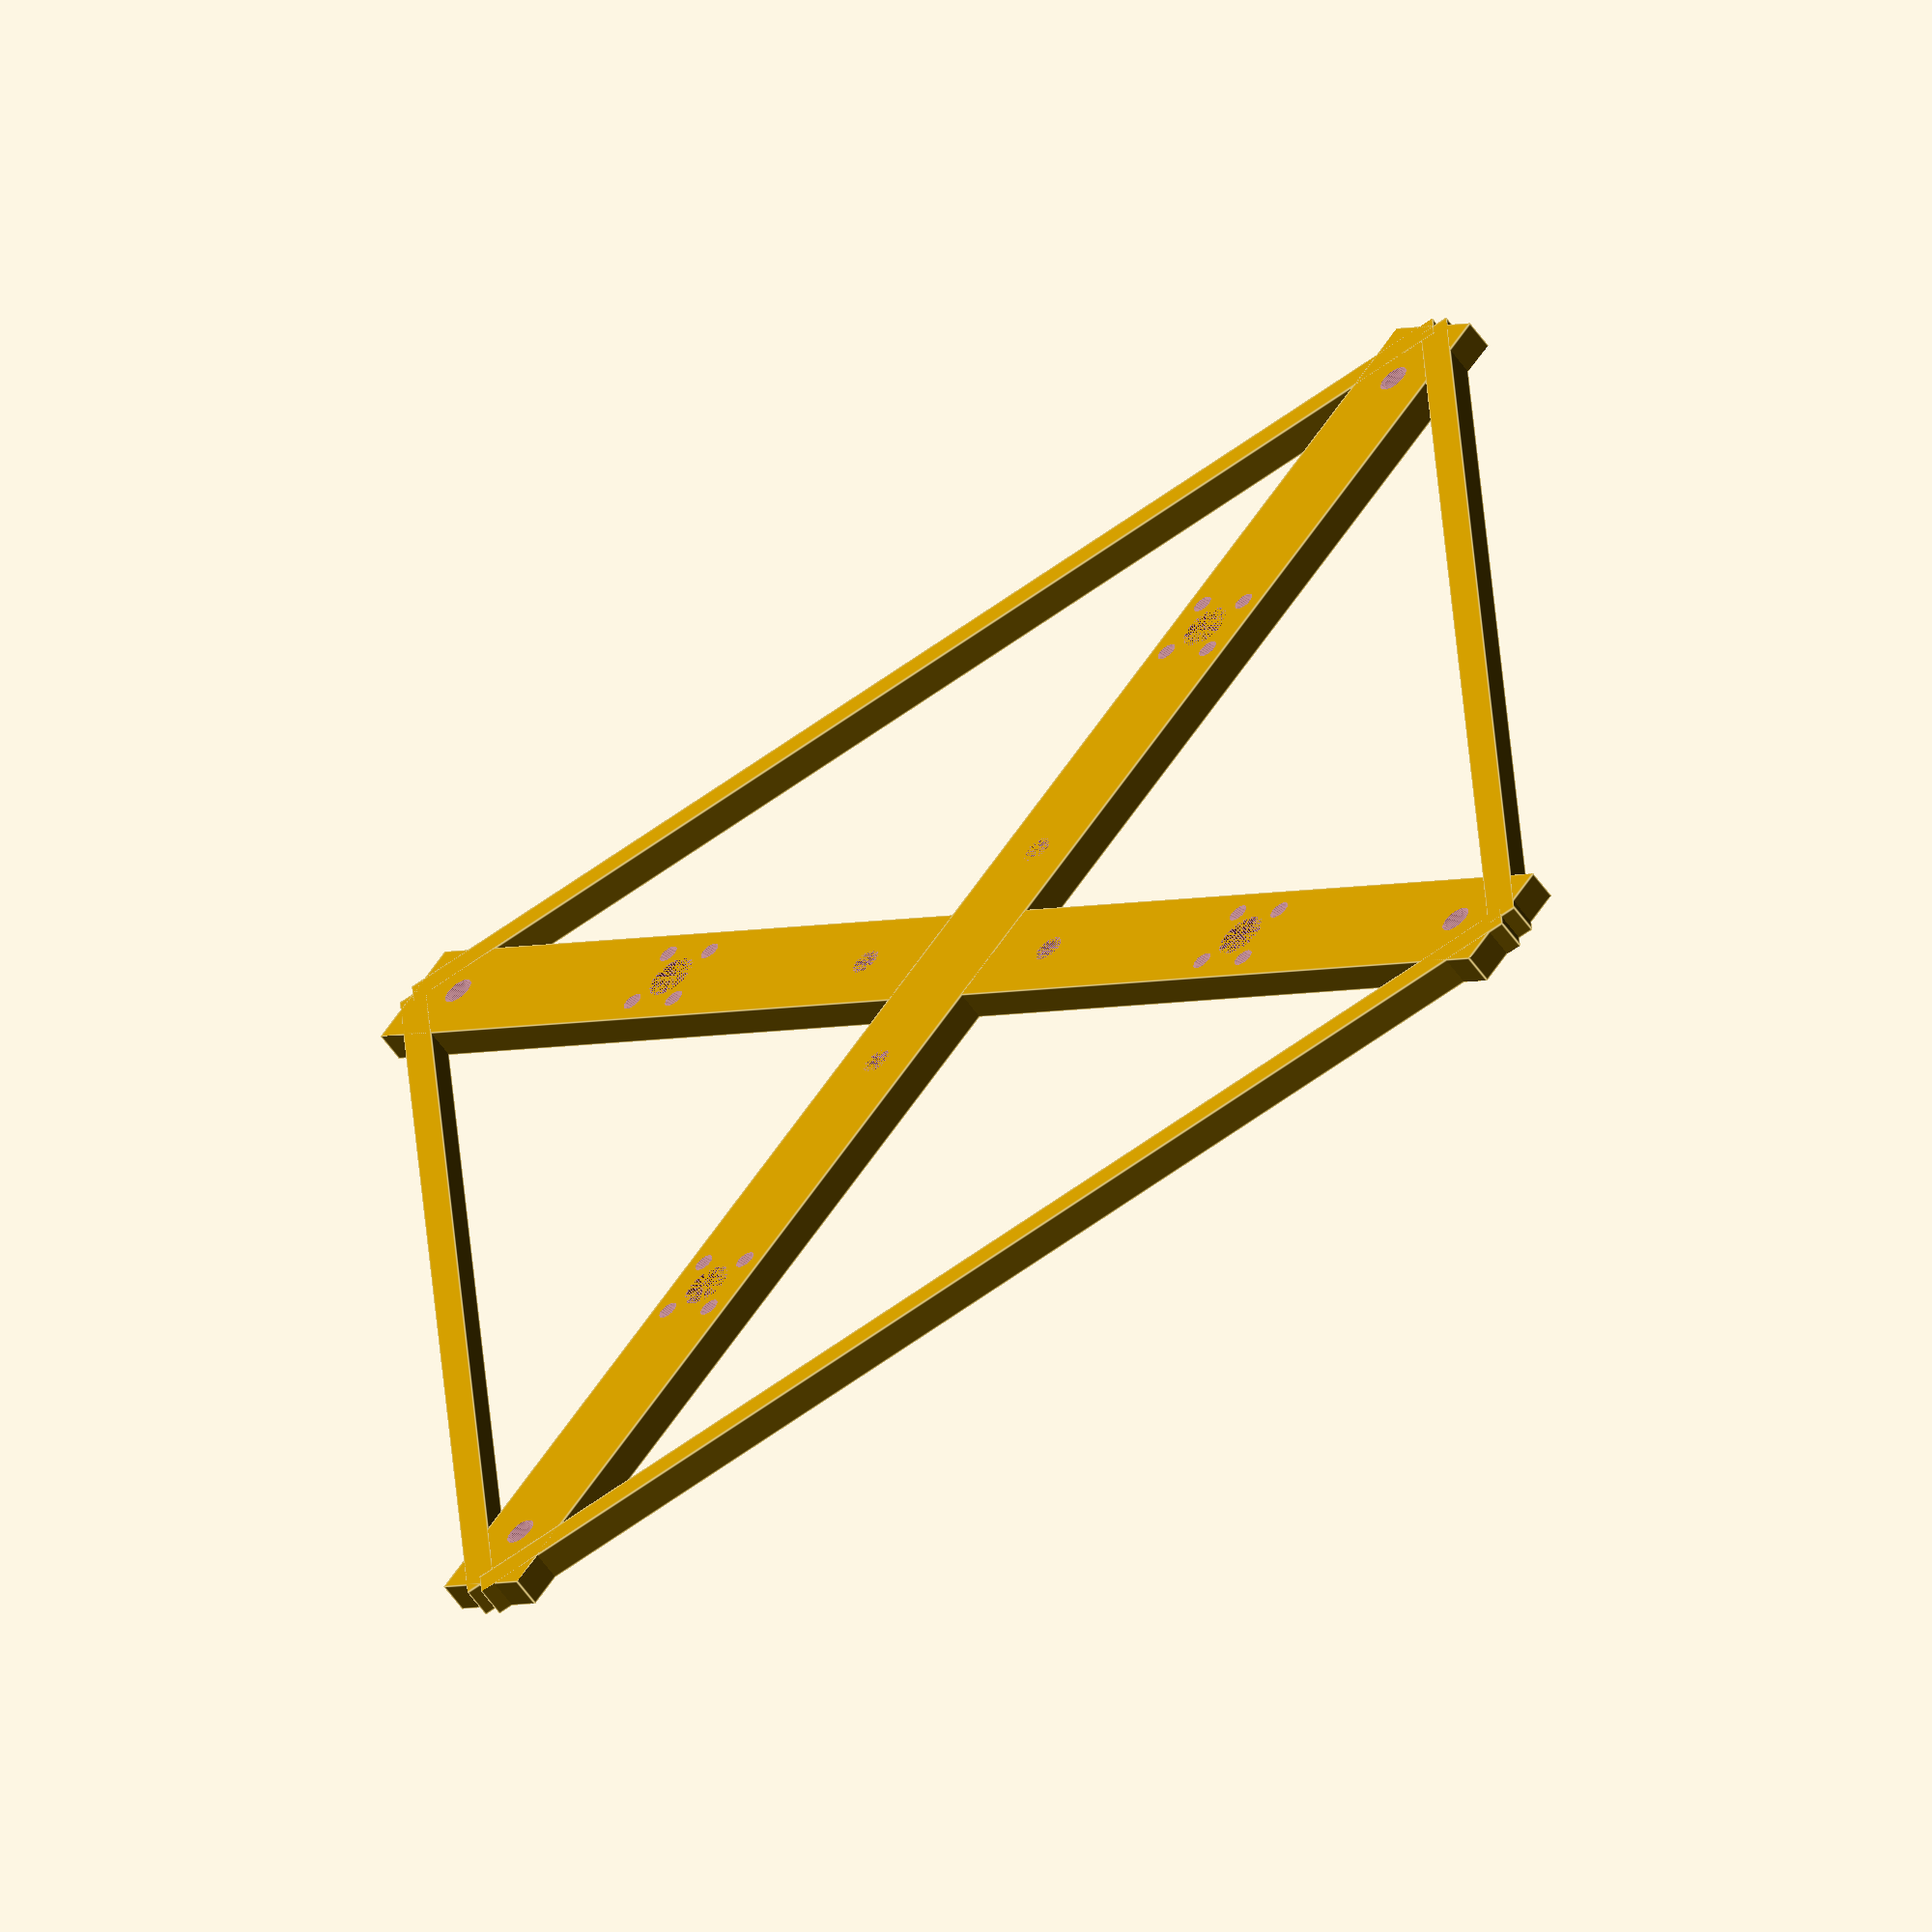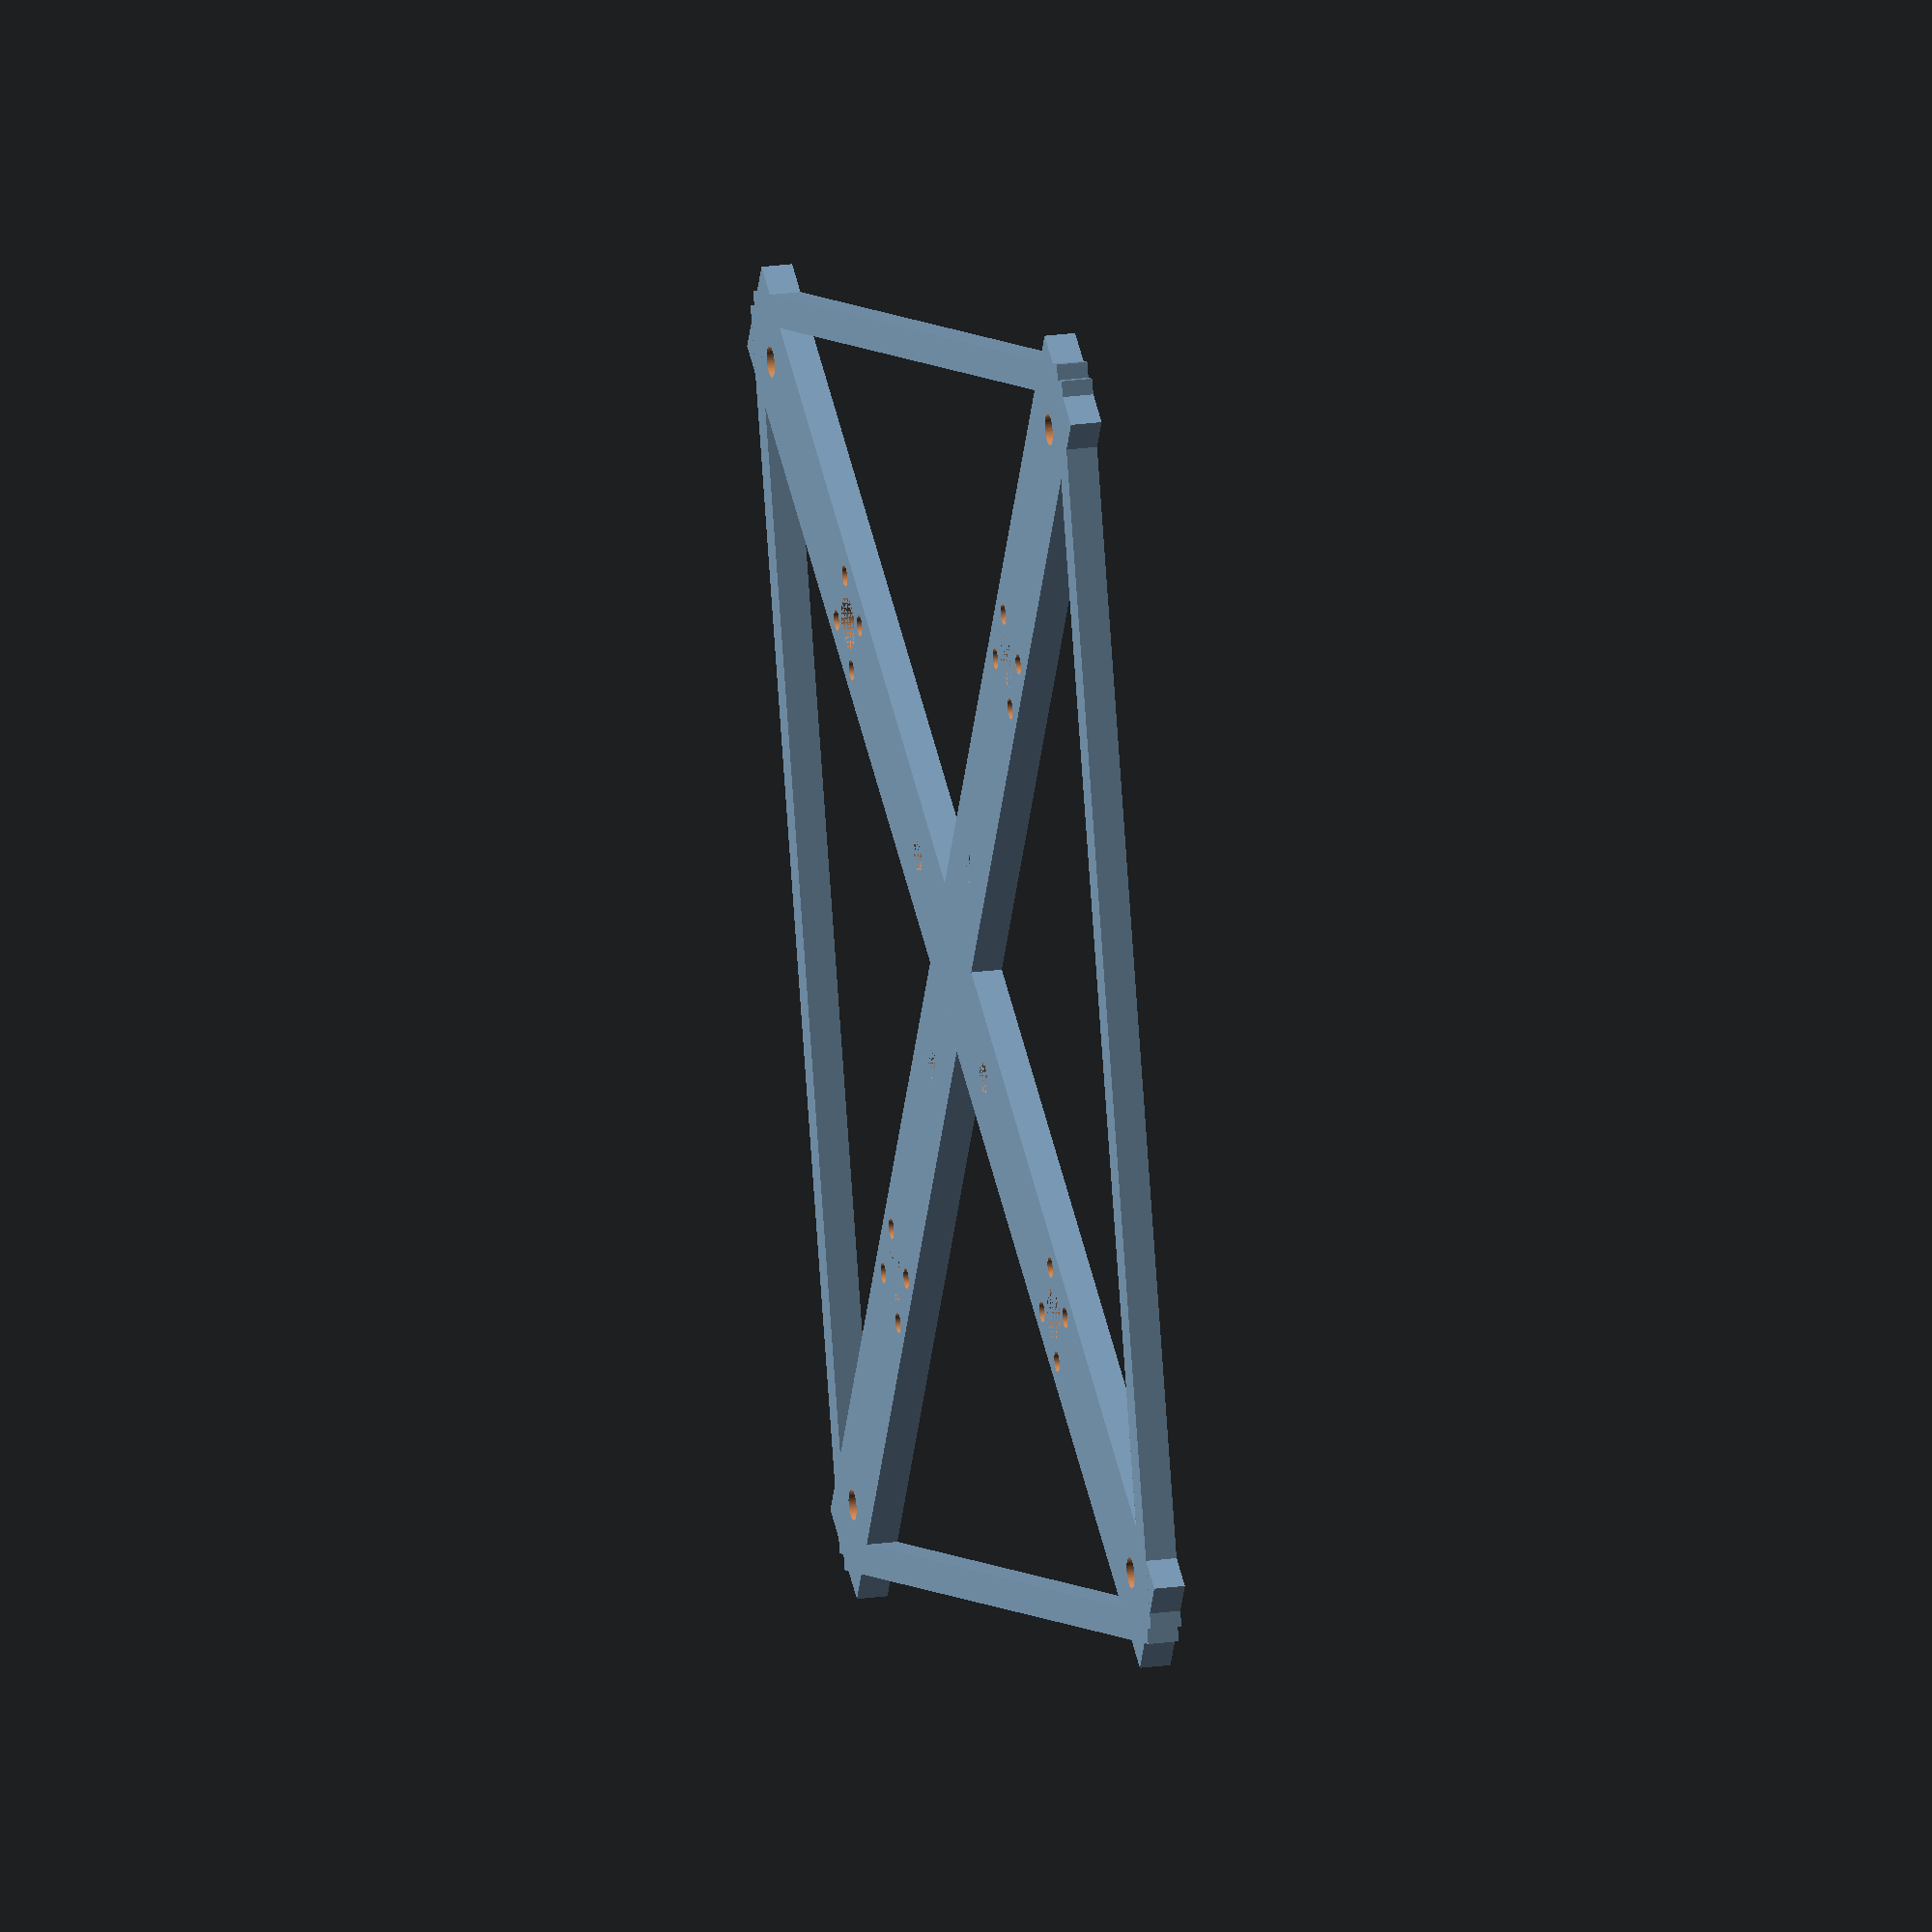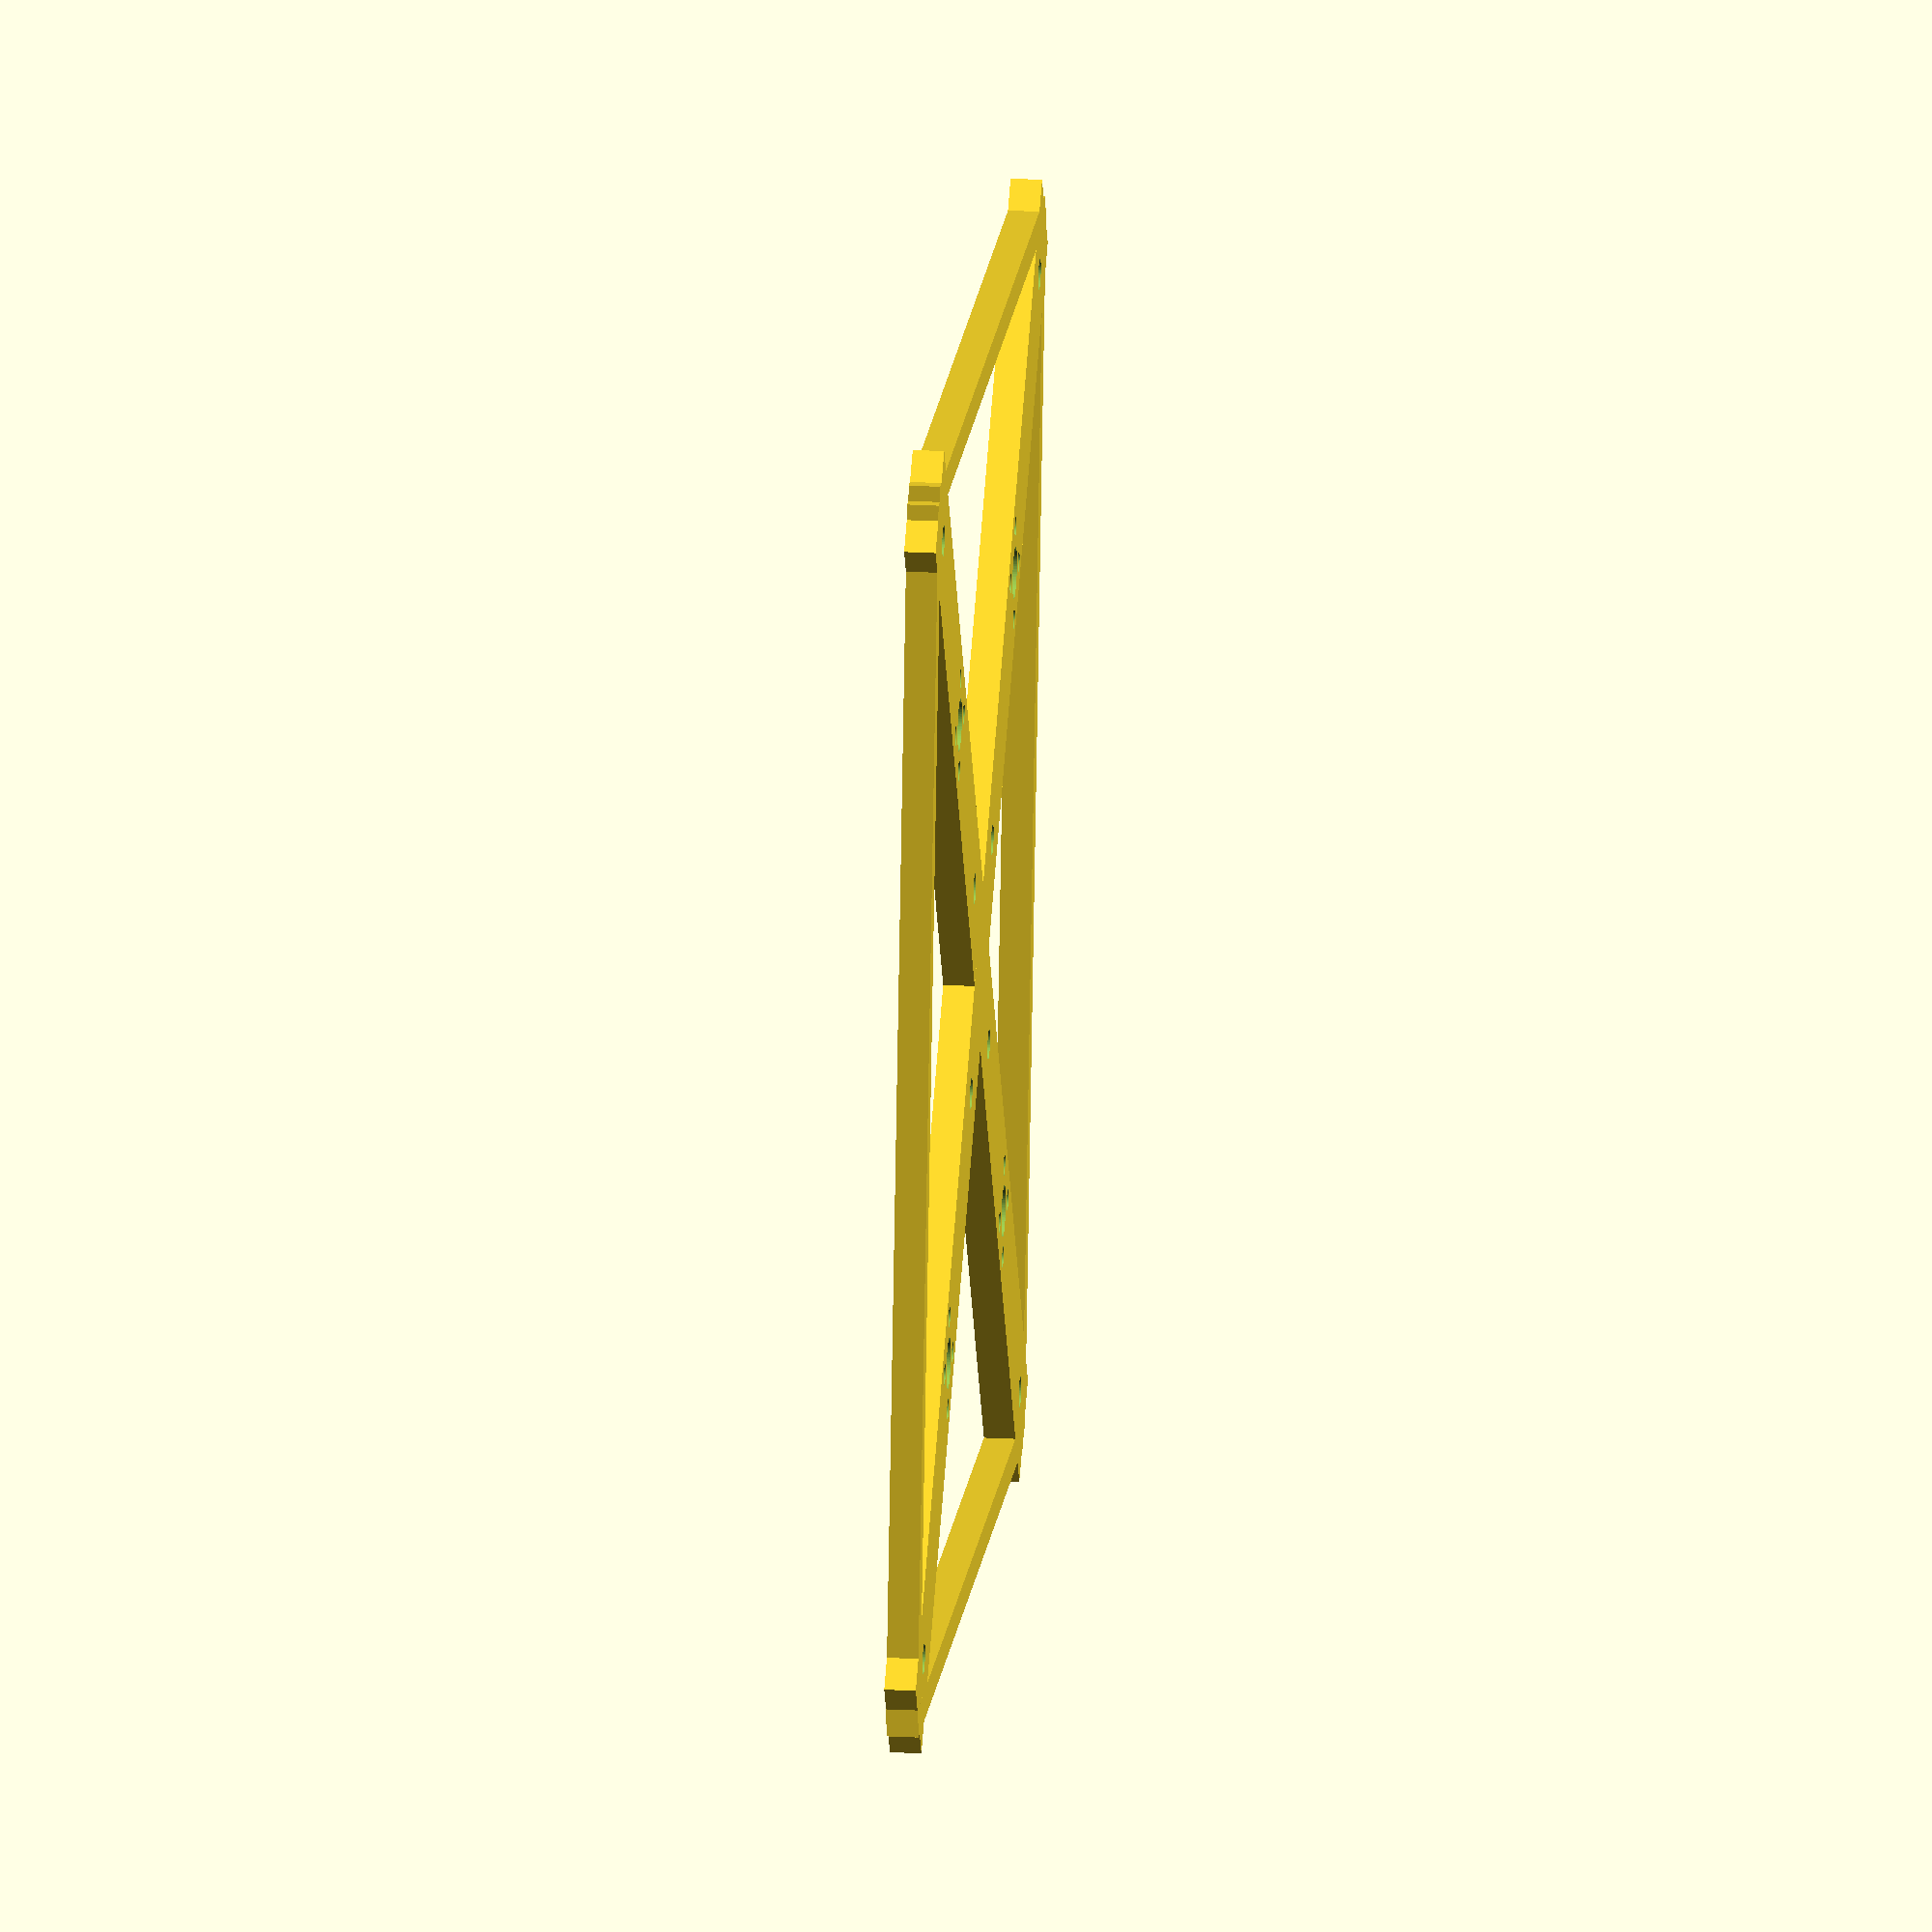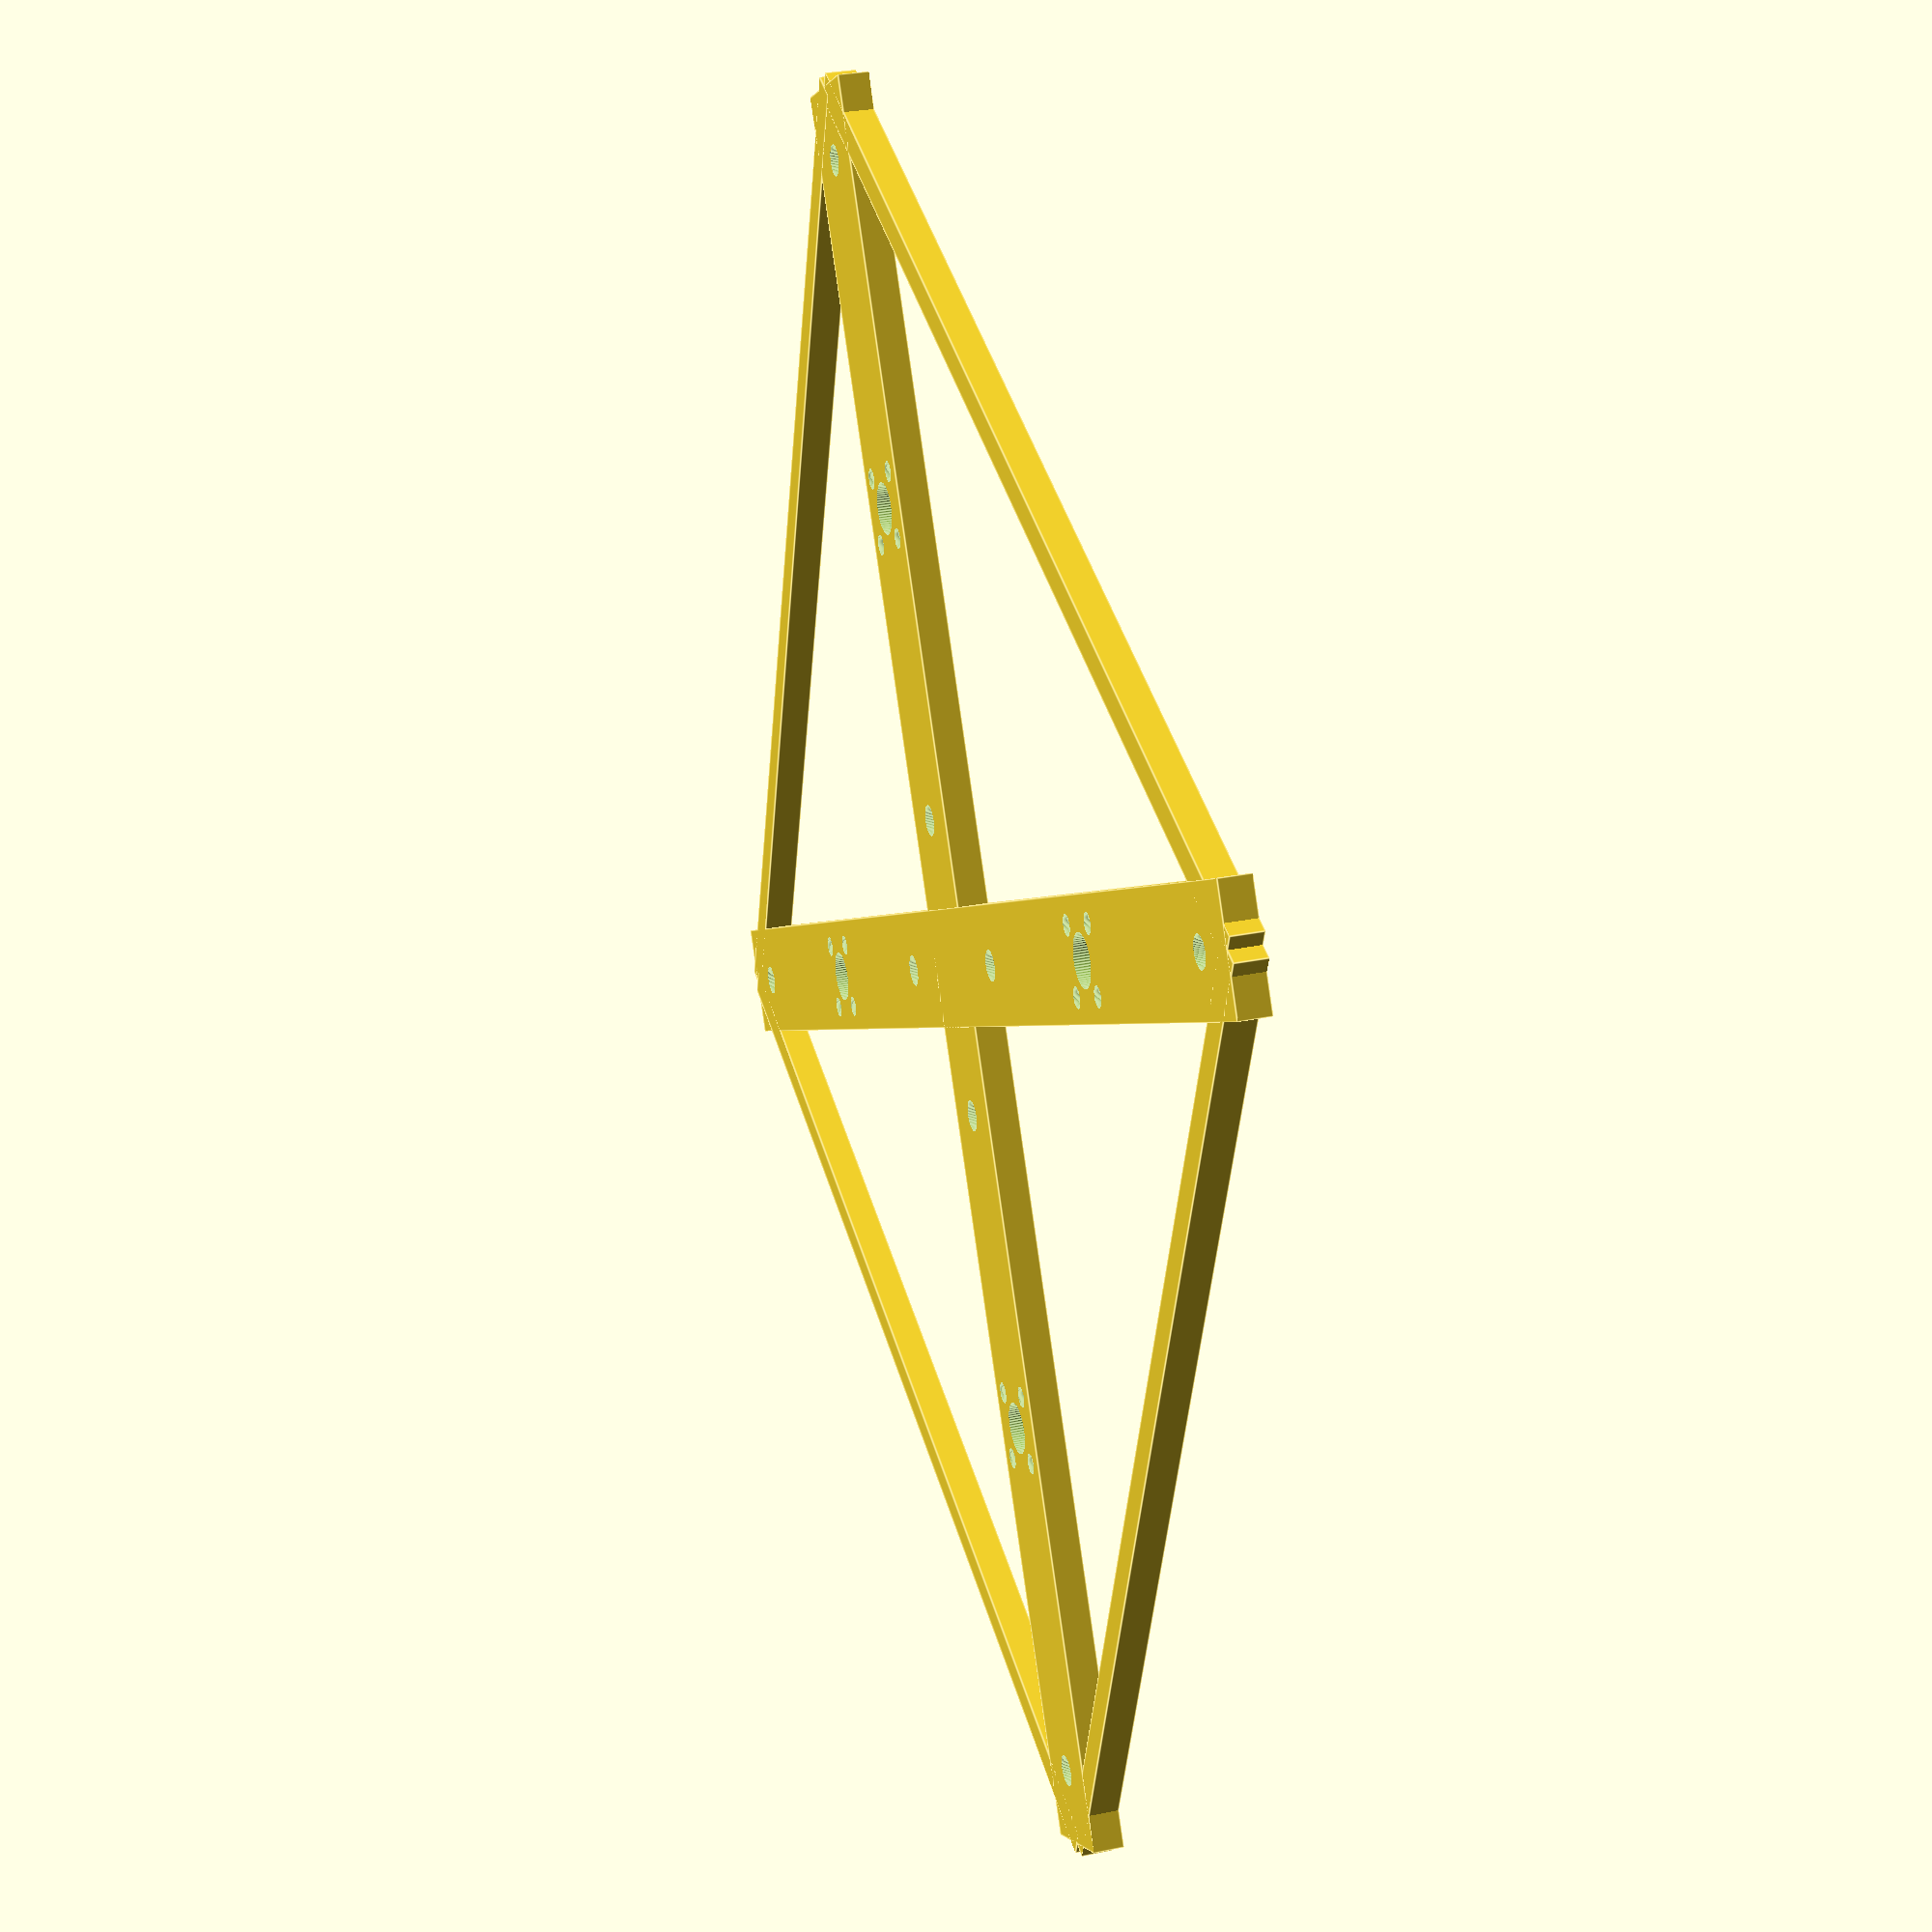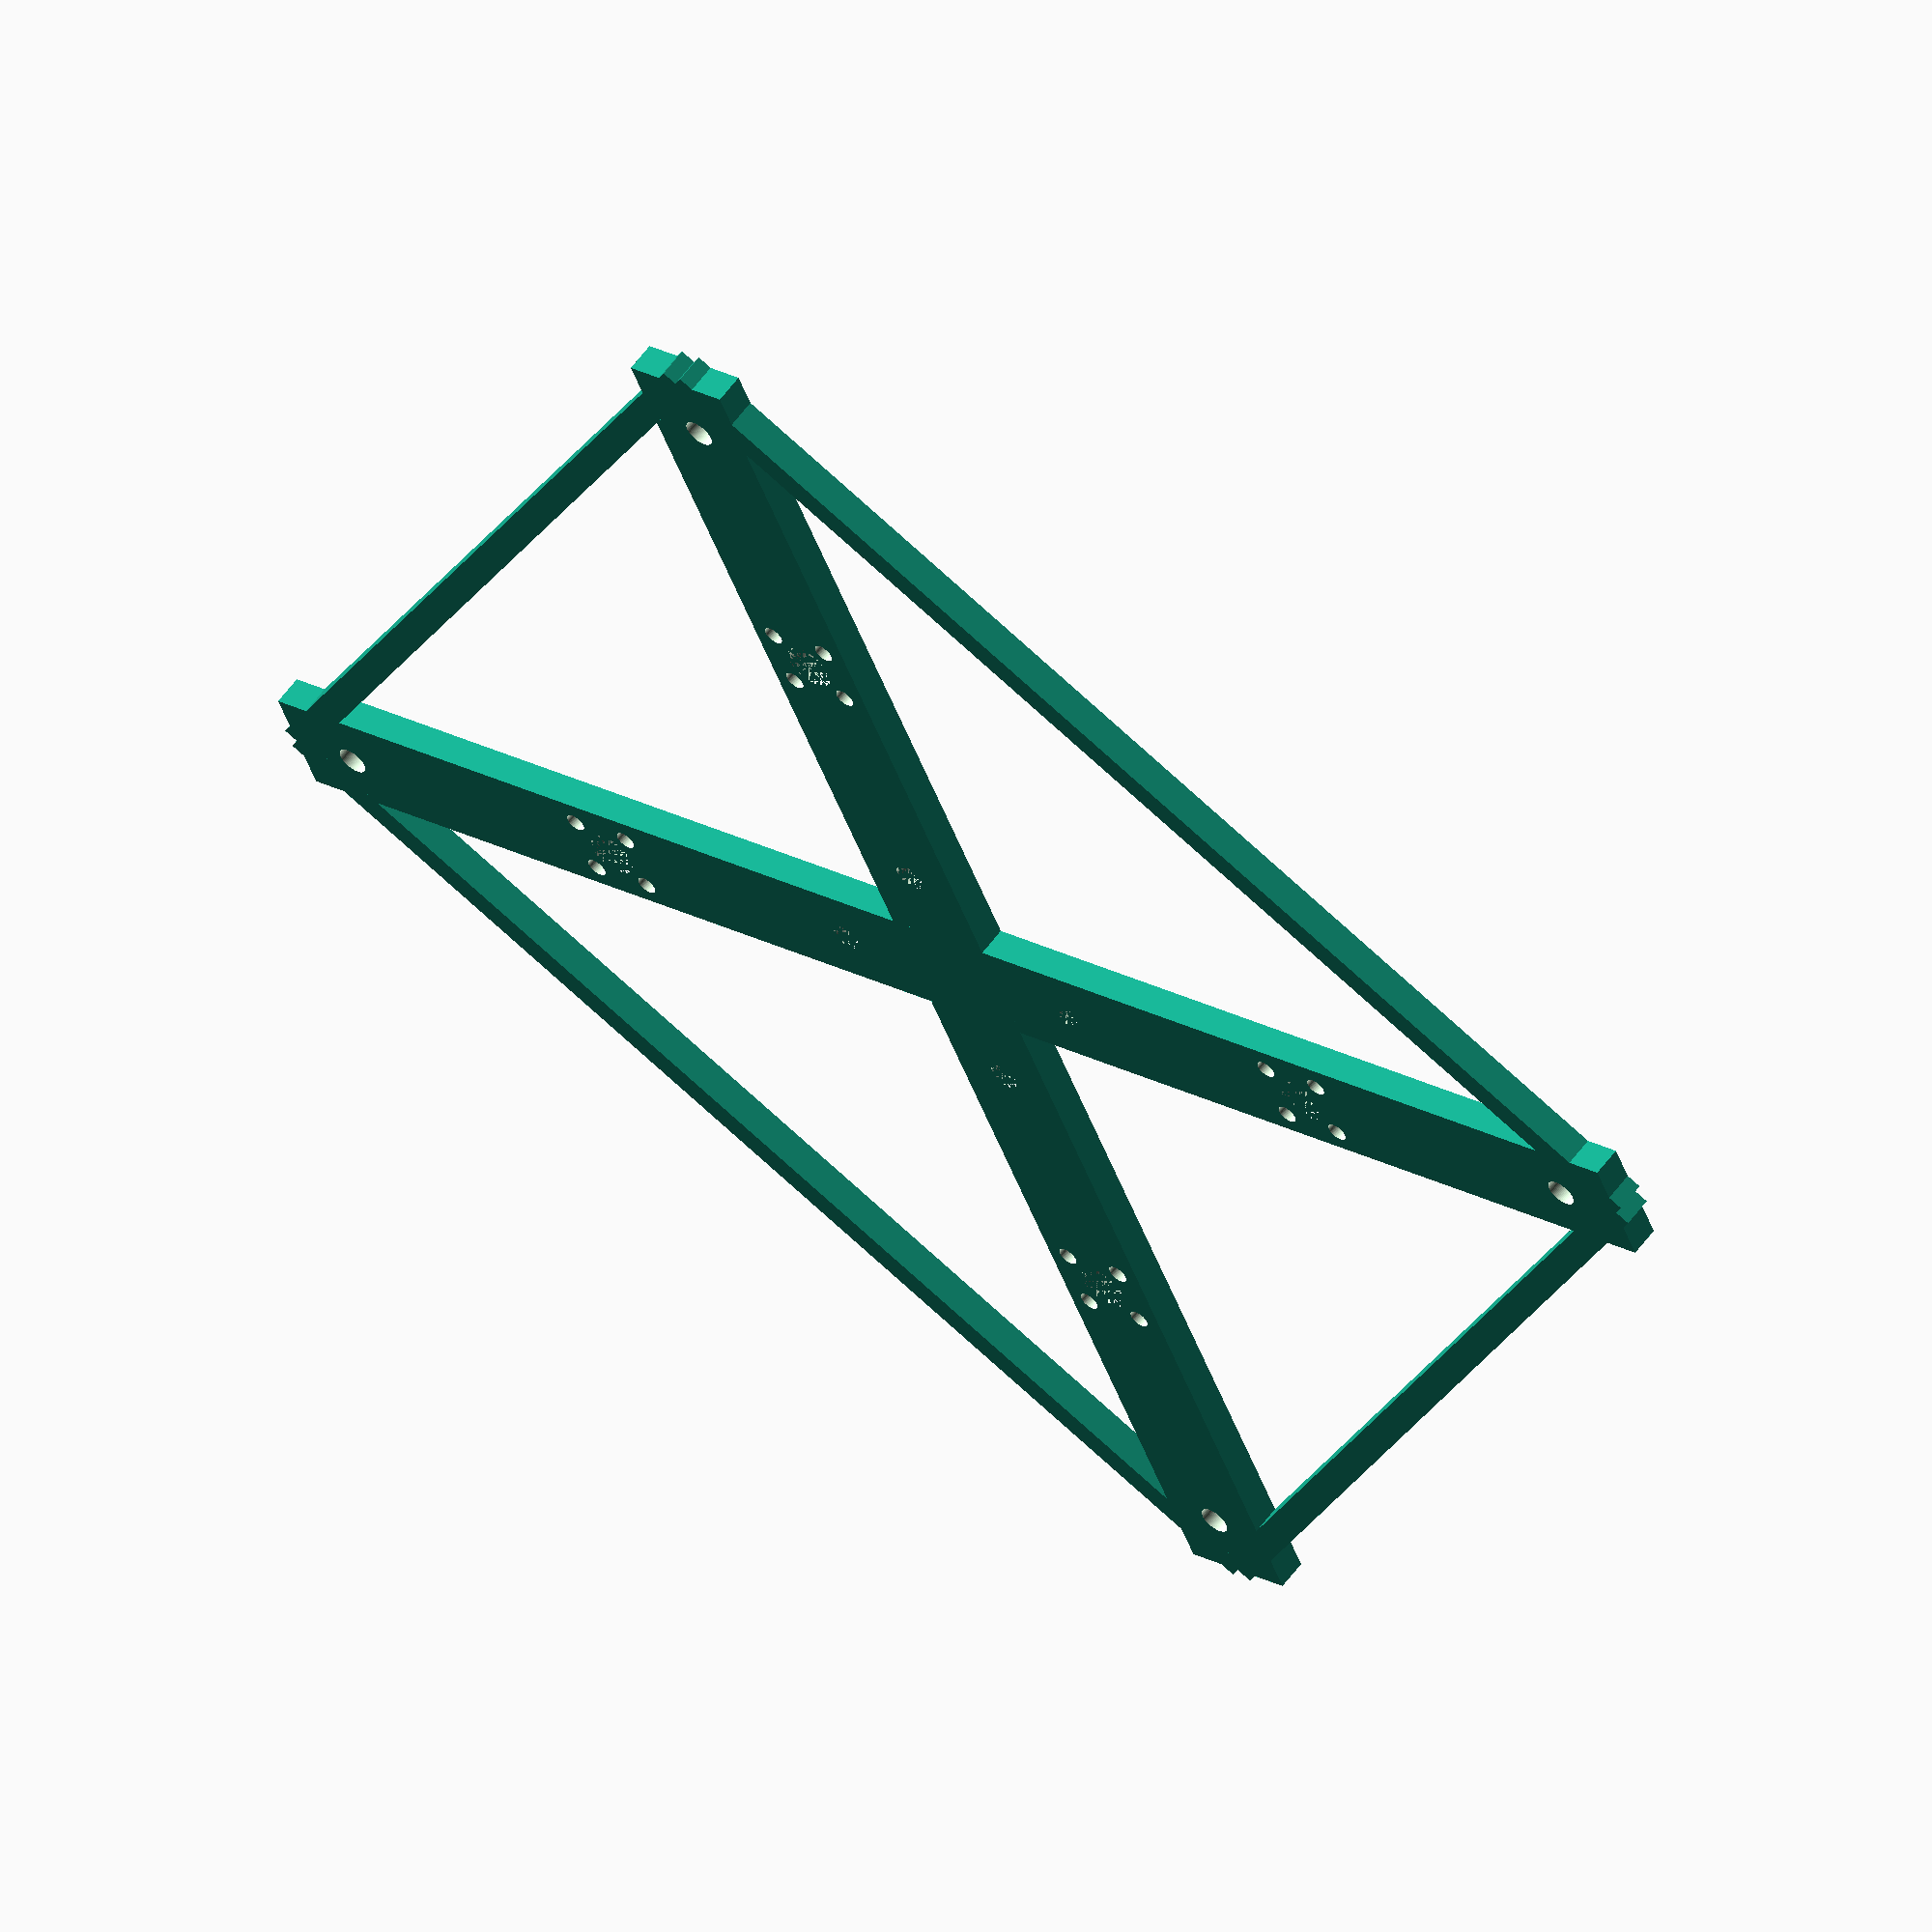
<openscad>

MOTOR_SIZE = 11; // [11:11xx, 18:18xx, 22:22xx, 23:23xx]

// Stack Hole Spacing
STACK_HOLE_SPACING = 20; // [30.5:30.5x30.5, 20:20x20, 16:16x16] 

// Prop clearance from the stack
STACK_CLEARANCE = 1;

// What is the prop size in inches?
PROP_SIZE_INCHES=2;

// How thick do you want the frame to be?
FRAME_THICKNESS=3;

// How thick do you need the prop guard rails to be
GUARD_WIDTH=3;

/* [Advanced Options] */

// Distance from the edge of the arm and the motor holes
MOTOR_MOUNT_MARGIN=5;

// Diameter of the center hole in the frame
MOTOR_MOUNT_CENTER_DIAMETER=5;

// Margin for the outside standoffs
STANDOFF_MARGIN=5;

/* [Hidden] */
$fn=64;

prop_size = PROP_SIZE_INCHES * 25.4; 

// Size of the board (calculated from the hole spacing)
stack_board_size = (
  STACK_HOLE_SPACING == 16 ? 20 :
  STACK_HOLE_SPACING == 20 ? 25 :
  STACK_HOLE_SPACING == 30.5 ? 36 : 
  0
);

stack_hole_spacing = (
  STACK_HOLE_SPACING != 0 ? STACK_HOLE_SPACING :
  0
);

stack_hole_diameter=(
  STACK_HOLE_SPACING >= 20 ? 3 :
  STACK_HOLE_SPACING >= 16 ? 2 :
  0
);


// The diagonal distance between motor holes
motor_mount_diaganal=(
   MOTOR_SIZE == 11 ? 9 :
   MOTOR_SIZE == 18 ? 12 :
   MOTOR_SIZE == 22 ? 16 : 
   MOTOR_SIZE == 23 ? 16 : 
   0
 );

// The diameter of the moter holes
motor_mount_hole_size=(
  MOTOR_SIZE >= 22 ? 3 :
  MOTOR_SIZE >= 11 ? 2 :
  0
);

wheelbase = (
  stack_board_size / sin(45) + 
  STACK_CLEARANCE * 2 + 
  prop_size
);

side = (
  (sin(45) * wheelbase) // distance between motors horizontally
  + prop_size// clearance for props (both motors horizontally)
  + GUARD_WIDTH * 2 // size of both sides of the guard
);
motorHoleDistance = sin(45) * motor_mount_diaganal;

echo("Wheelbase: ");
echo(wheelbase);
echo("Total Width: ");
echo(side);


// modules
module motorHoles() {
  center_offset = motor_mount_hole_size - motorHoleDistance;
  // center the module
  translate([0,center_offset,FRAME_THICKNESS*-1 / 2 ]) {
    rotate([0,0,45]) {
      union() {
        translate([motorHoleDistance/2,motorHoleDistance/2,0]) {
          cylinder(r=MOTOR_MOUNT_CENTER_DIAMETER/2, h=FRAME_THICKNESS*2);
        }
        translate([0,0,-FRAME_THICKNESS/2]) {
          cylinder(r=motor_mount_hole_size/2, h=FRAME_THICKNESS*2);
        }
        translate([0,motorHoleDistance,-FRAME_THICKNESS/2]) {
          cylinder(r=motor_mount_hole_size/2, h=FRAME_THICKNESS*2);
        }
        translate([motorHoleDistance,0,-FRAME_THICKNESS/2]) {
          cylinder(r=motor_mount_hole_size/2, h=FRAME_THICKNESS*2);
        }
        translate([motorHoleDistance,motorHoleDistance,-FRAME_THICKNESS/2]) {
          cylinder(r=motor_mount_hole_size/2, h=FRAME_THICKNESS*2);
        }
      }
    }
  }
}

module base() {
  width = motorHoleDistance + MOTOR_MOUNT_MARGIN;
  length = side / sin(45);
  rotate([0,0,45]) {
    cube([width, length, FRAME_THICKNESS], center=true);
  }
    rotate([0,0,-45]) {
    cube([width, length, FRAME_THICKNESS], center=true);
  }
  translate([0,side/2,0]) {
    cube([side, GUARD_WIDTH, FRAME_THICKNESS], center=true);
  }
  translate([0,-side/2,0]) {
    cube([side, GUARD_WIDTH, FRAME_THICKNESS], center=true);
  }  
  translate([side/2, 0,0]) {
    cube([GUARD_WIDTH, side, FRAME_THICKNESS], center=true);
  }
  translate([-side/2, 0 ,0]) {
    cube([GUARD_WIDTH, side, FRAME_THICKNESS], center=true);
  }
  //cube([side, side, FRAME_THICKNESS], center=true);
}

module allMotorHoles() {
  distance = sin(45) * wheelbase;
  center = distance / 2;
  translate([-center, -center, 0]) {
  translate([0, 0, 0]) {
    motorHoles();
  }
  translate([distance, 0,0]) {
    motorHoles();
  }
  translate([0, distance,0]) {
    motorHoles();
  }
  translate([distance, distance,0]) {
    motorHoles();
  }
}
}
module stackHoles() {
  translate([-stack_hole_spacing/2,-stack_hole_spacing/2,-FRAME_THICKNESS/2]) {
    translate([0,0,0]) {
      cylinder(r=stack_hole_diameter/2, h=FRAME_THICKNESS*2);
    }
    translate([0,stack_hole_spacing,0]) {
      cylinder(r=stack_hole_diameter/2, h=FRAME_THICKNESS*2);
    }
    translate([stack_hole_spacing,0,0]) {
      cylinder(r=stack_hole_diameter/2, h=FRAME_THICKNESS*2);
    }
    translate([stack_hole_spacing,stack_hole_spacing,0]) {
      cylinder(r=stack_hole_diameter/2, h=FRAME_THICKNESS*2);
    }
  }
}

module standoffHoles() {
  offset = side/2 - STANDOFF_MARGIN;
  translate([0,0,-FRAME_THICKNESS]) {
    translate([-offset, -offset,0]) {
      cylinder(r=1.5, h=FRAME_THICKNESS*2);
    }
    translate([offset, offset,0]) {
      cylinder(r=1.5, h=FRAME_THICKNESS*2);
    }
    translate([-offset, offset,0]) {
      cylinder(r=1.5, h=FRAME_THICKNESS*2);
    }
    translate([offset, -offset,0]) {
      cylinder(r=1.5, h=FRAME_THICKNESS*2);
    }
  }
}
difference() {
  base();
  allMotorHoles();
  stackHoles();
  standoffHoles();
}

</openscad>
<views>
elev=239.7 azim=273.8 roll=324.6 proj=o view=edges
elev=339.6 azim=196.4 roll=255.4 proj=o view=wireframe
elev=155.0 azim=11.5 roll=265.1 proj=o view=solid
elev=331.1 azim=196.2 roll=72.8 proj=p view=edges
elev=300.7 azim=158.1 roll=216.1 proj=o view=wireframe
</views>
